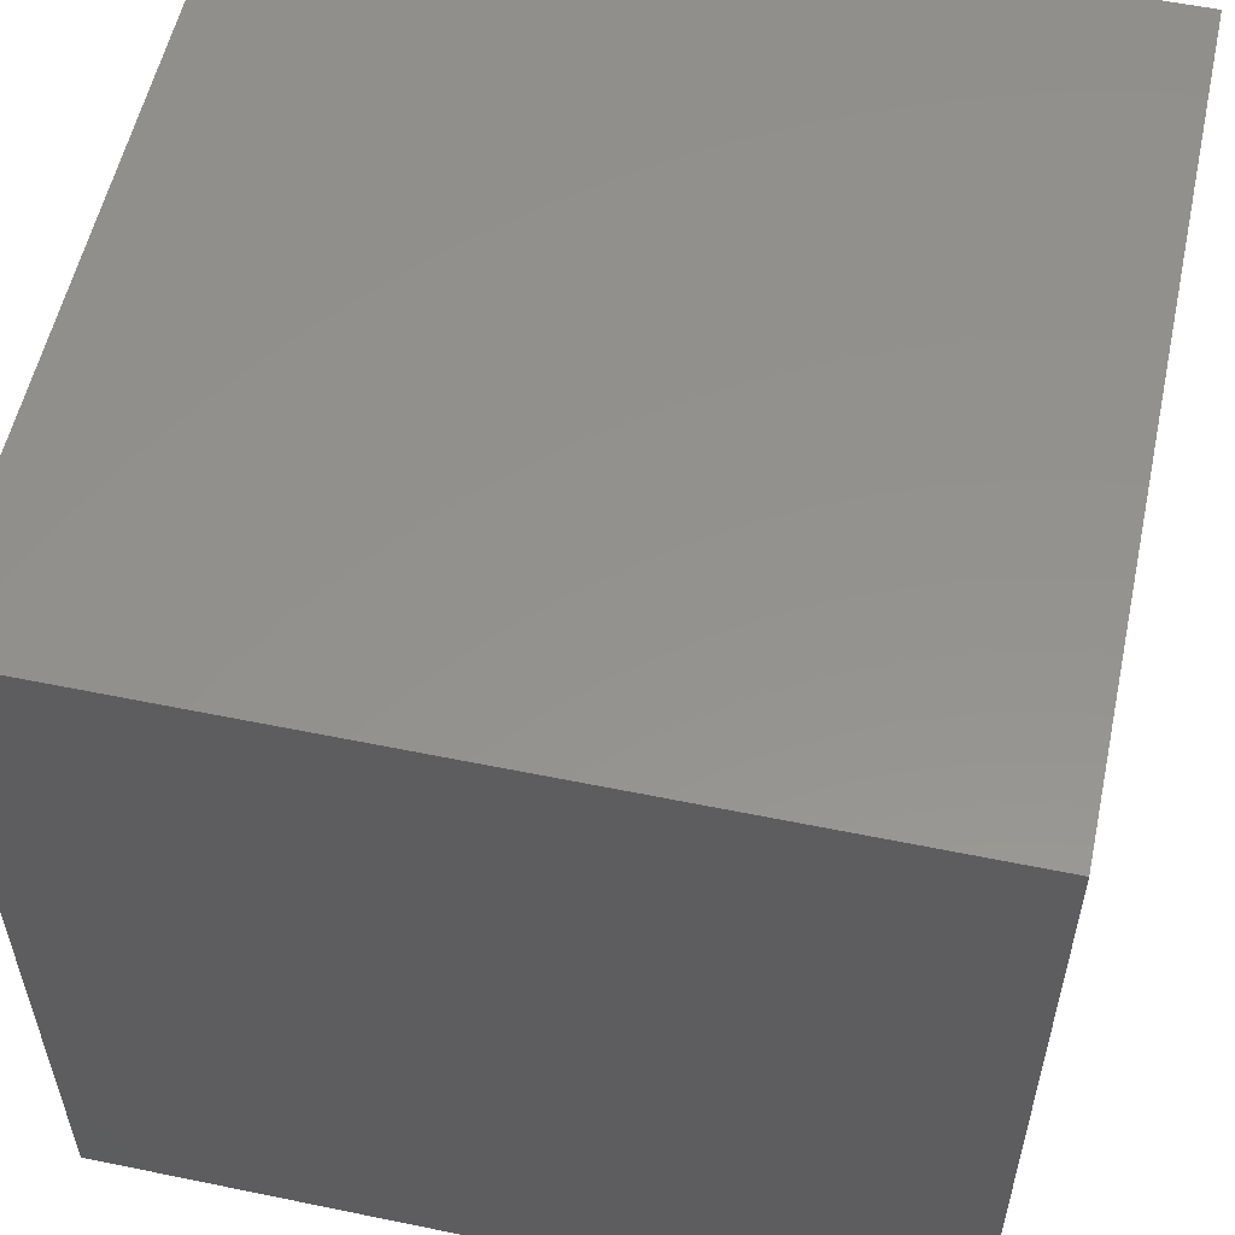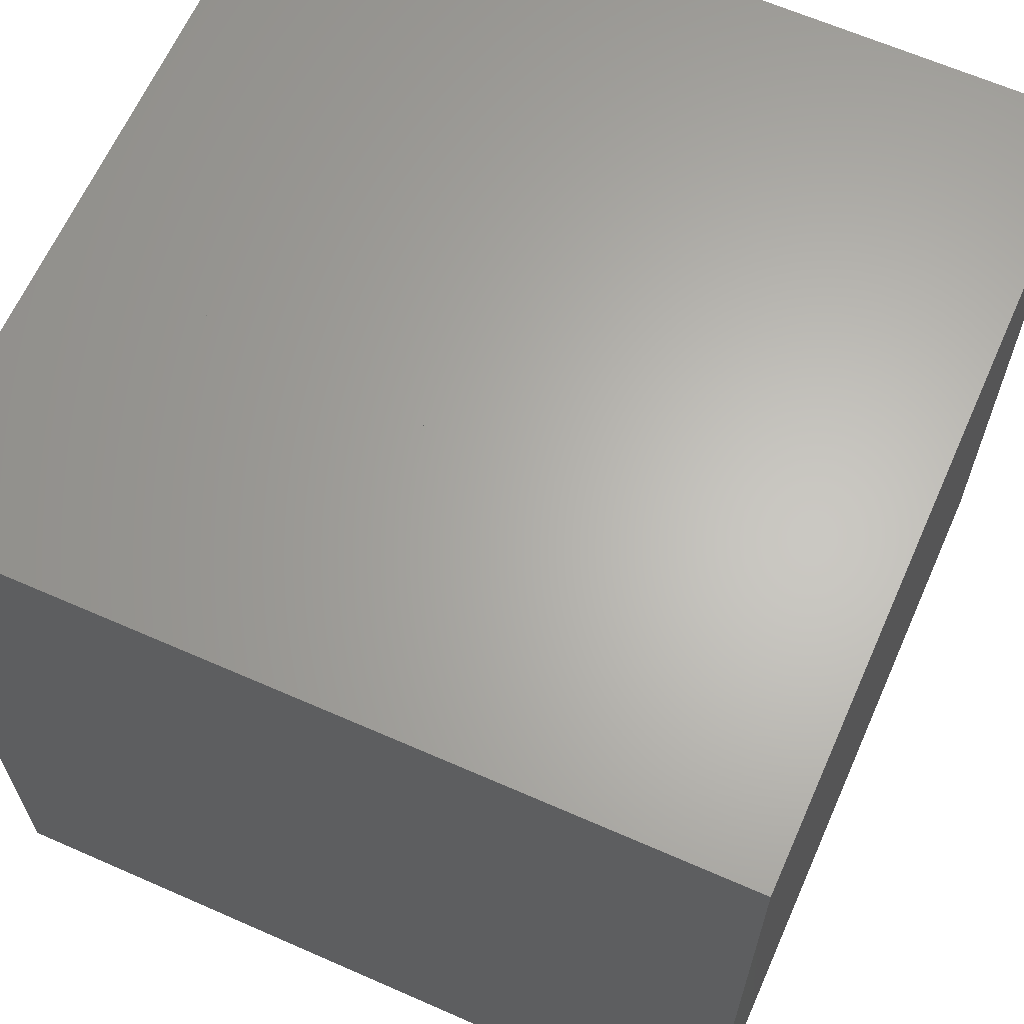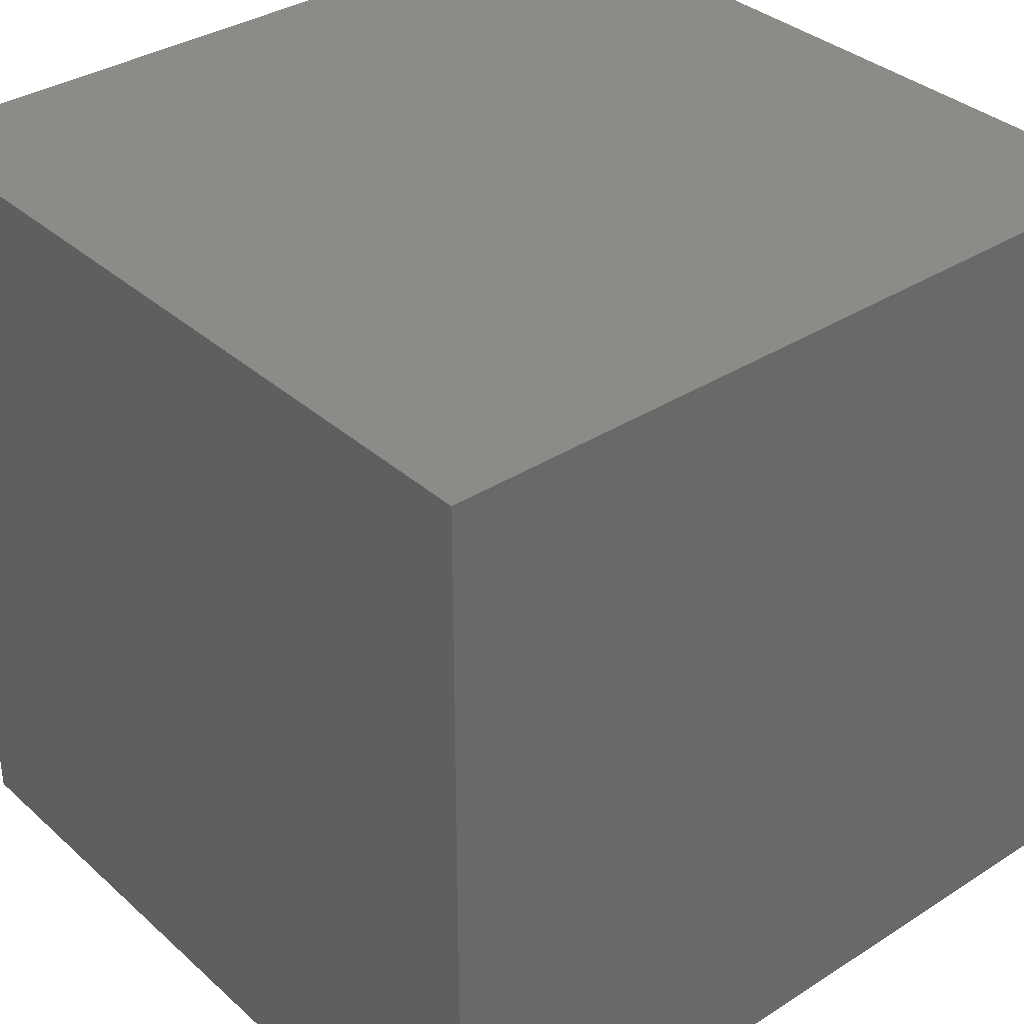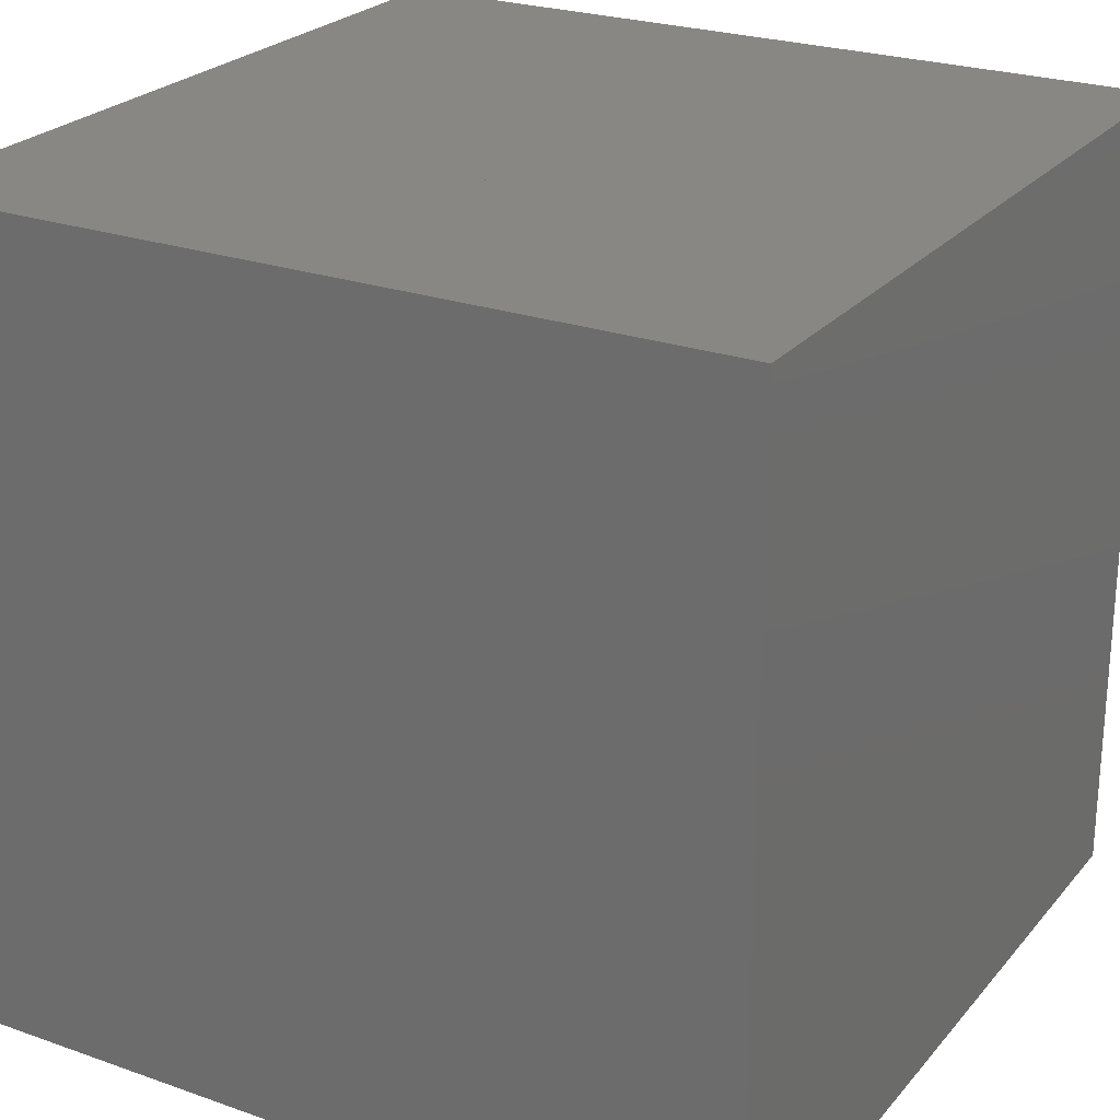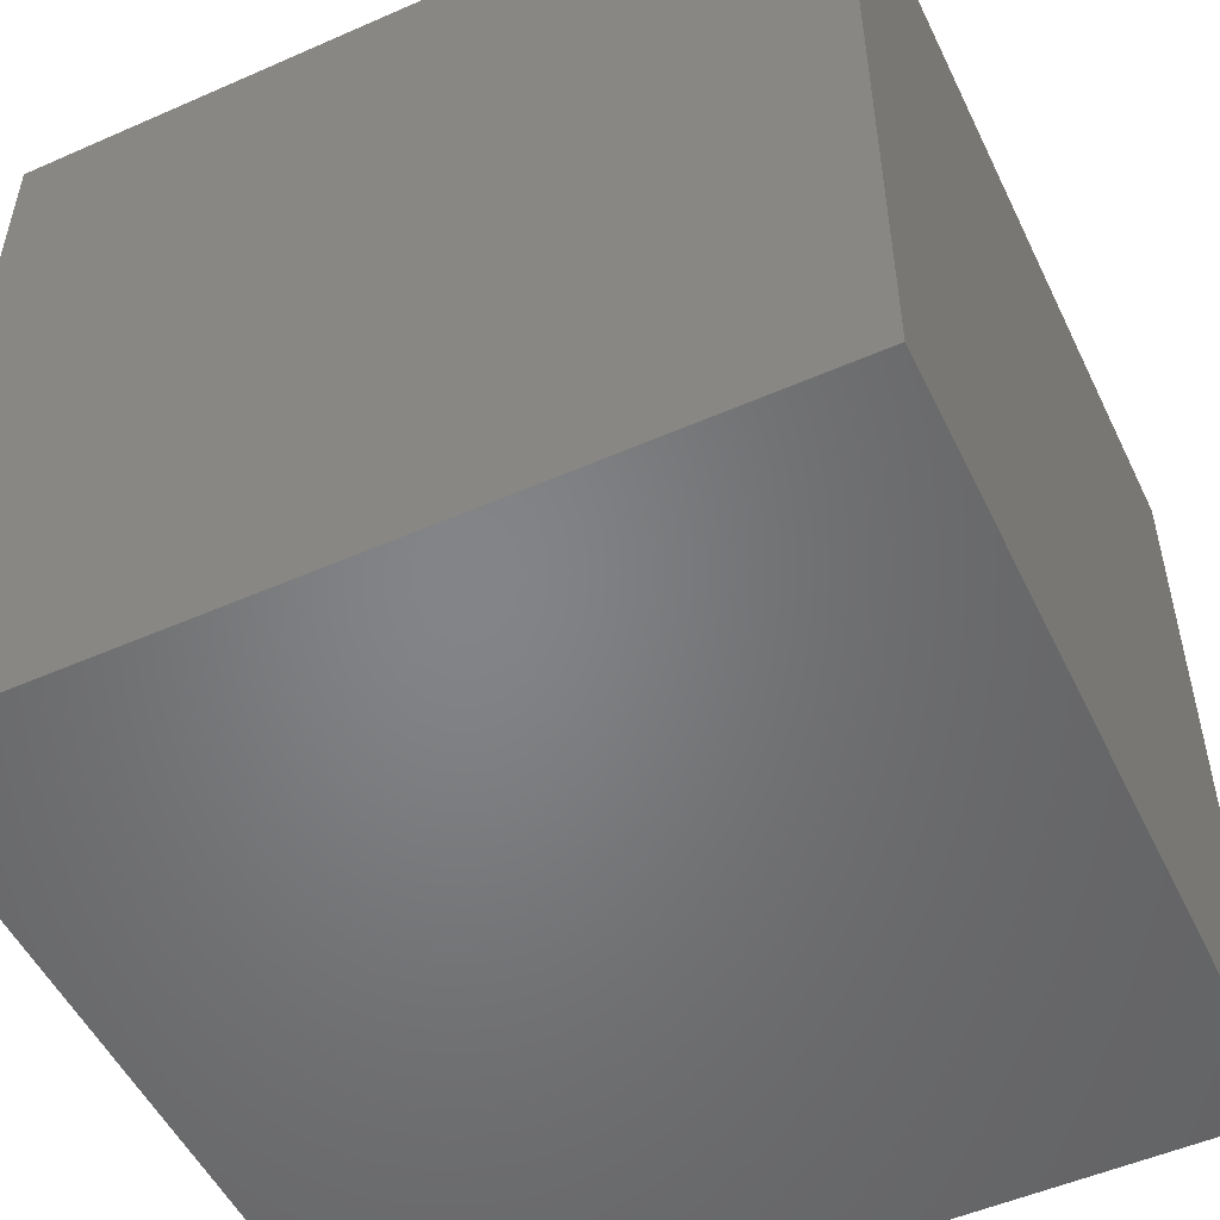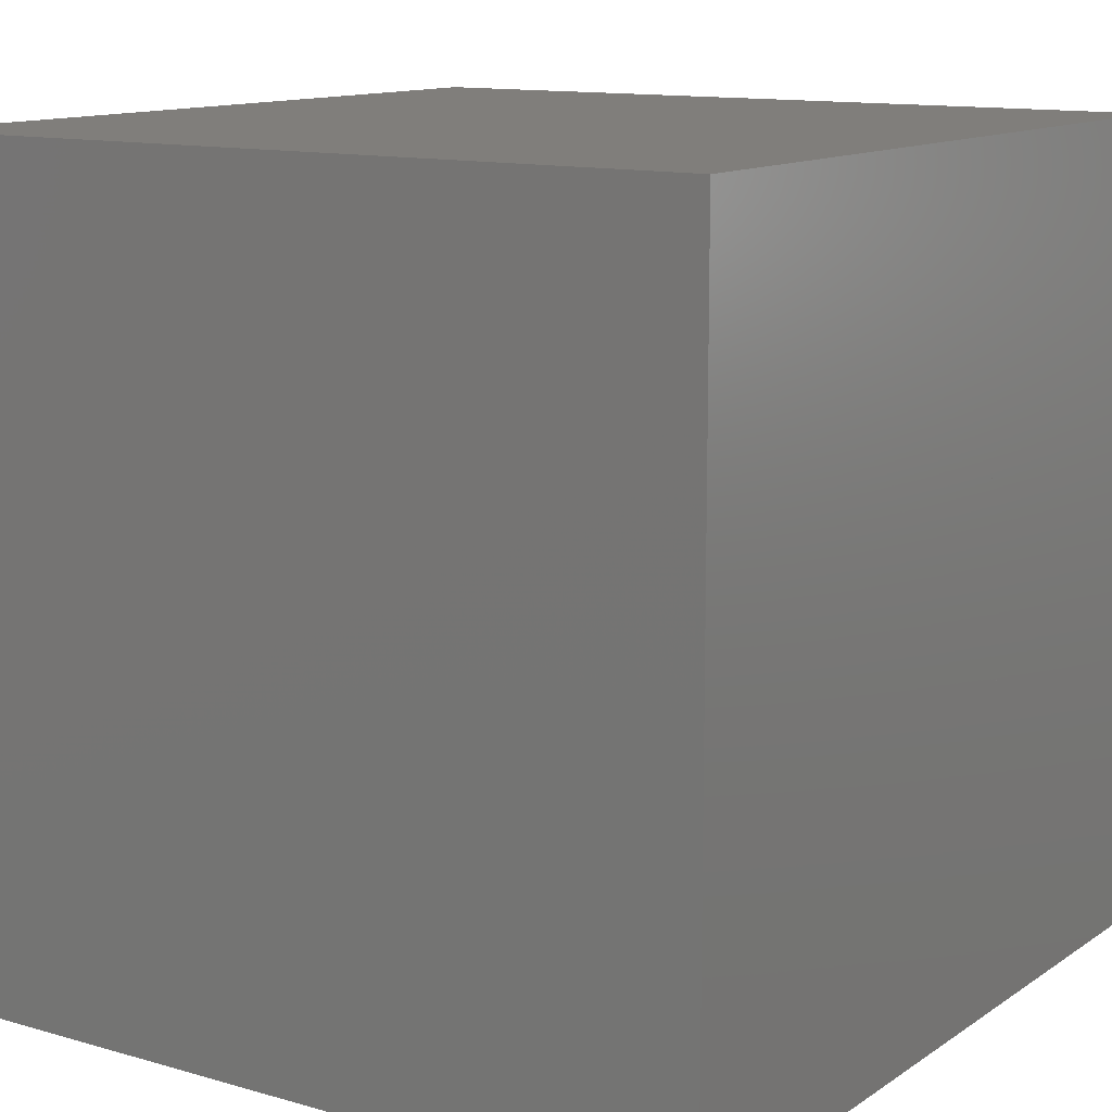
<metadata>
{"format":"stl","ext":"stl","renderer":"f3d","projection":"perspective","resolution":1024,"background":"white","views":[{"elev":55.8,"azim":102.2,"up":"+Y"},{"elev":64.4,"azim":23.9,"up":"+Z"},{"elev":35.0,"azim":139.6,"up":"+Y"},{"elev":24.6,"azim":120.0,"up":"+Z"},{"elev":-51.9,"azim":-154.6,"up":"+Z"},{"elev":12.4,"azim":123.8,"up":"+Y"}]}
</metadata>
<code>
# stl→obj: 150 verts, 384 faces
v 5.154 1.563 15
v 5 0 15
v 4.904 -0.9755 15
v 4.552 -4.552 15
v 15 -15 15
v 15 15 15
v 6.477 15 15
v 3.523 -15 15
v 4.804 -1.99 15
v 4.474 -2.392 15
v 4.157 -2.778 15
v 3.536 -3.536 15
v 2.889 -4.324 15
v -5.873 -15 15
v 0.4973 -5.049 15
v 0 -5 15
v -0.9755 -4.904 15
v -15 -3.523 15
v -15 -15 15
v 2.159 -5.213 15
v -2.778 -4.157 15
v -3.536 -3.536 15
v -4.75 -2.539 15
v -15 5.873 15
v -1.99 -4.804 15
v 1.913 -4.619 15
v 0.9755 -4.904 15
v -1.913 -4.619 15
v -2.392 -4.474 15
v -6.477 15 15
v -15 15 15
v -5.546 5.546 15
v -4.904 -0.9755 15
v -5 0 15
v -3.523 15 15
v -4.552 4.552 15
v -4.904 0.9755 15
v -4.804 1.99 15
v -4.157 -2.778 15
v -4.474 -2.392 15
v -4.804 -1.99 15
v -3.536 3.536 15
v 5.873 15 15
v -4.157 2.778 15
v 1.101 5.534 15
v 2.778 4.157 15
v 3.536 3.536 15
v 5.213 2.159 15
v -0.6897 7.003 15
v -0.9755 4.904 15
v -2.889 4.324 15
v 0.4973 5.049 15
v 0.9755 4.904 15
v 1.913 4.619 15
v 2.392 4.474 15
v 0 5.2 15
v 4.474 2.392 15
v 4.619 1.913 15
v 5.049 0.4973 15
v 0 5 15
v 4.904 0.9755 15
v 4.157 2.778 15
v -4.619 -1.913 15
v -4.619 1.913 15
v -4.474 2.392 15
v 2.778 -4.157 15
v 3.219 -3.922 15
v 4.619 -1.913 15
v -2.392 4.474 15
v -1.913 4.619 15
v -2.778 4.157 15
v 15 -15 -15
v 4.552 -4.552 -15
v 4.904 -0.9755 -15
v 5 0 -15
v 5.154 1.563 -15
v 6.477 15 -15
v 15 15 -15
v 3.523 -15 -15
v 3.536 -3.536 -15
v 4.157 -2.778 -15
v 4.474 -2.392 -15
v 4.804 -1.99 -15
v 2.889 -4.324 -15
v -5.873 -15 -15
v -0.9755 -4.904 -15
v 0 -5 -15
v 0.4973 -5.049 -15
v 2.159 -5.213 -15
v -15 -15 -15
v -15 -3.523 -15
v -4.75 -2.539 -15
v -3.536 -3.536 -15
v -2.778 -4.157 -15
v -1.99 -4.804 -15
v -15 5.873 -15
v 0.9755 -4.904 -15
v 1.913 -4.619 -15
v -1.913 -4.619 -15
v -2.392 -4.474 -15
v -6.477 15 -15
v -5.546 5.546 -15
v -15 15 -15
v -5 0 -15
v -4.904 -0.9755 -15
v -3.523 15 -15
v -4.552 4.552 -15
v -4.804 1.99 -15
v -4.904 0.9755 -15
v -4.474 -2.392 -15
v -4.157 -2.778 -15
v -4.804 -1.99 -15
v 5.873 15 -15
v -3.536 3.536 -15
v -4.157 2.778 -15
v 5.213 2.159 -15
v 3.536 3.536 -15
v 2.778 4.157 -15
v 1.101 5.534 -15
v -0.6897 7.003 -15
v -0.9755 4.904 -15
v -2.889 4.324 -15
v 1.913 4.619 -15
v 0.9755 4.904 -15
v 0.4973 5.049 -15
v 0 5.2 -15
v 2.392 4.474 -15
v 4.619 1.913 -15
v 4.474 2.392 -15
v 5.049 0.4973 -15
v 0 5 -15
v 4.904 0.9755 -15
v 4.157 2.778 -15
v -4.619 -1.913 -15
v -4.619 1.913 -15
v -4.474 2.392 -15
v 2.778 -4.157 -15
v 3.219 -3.922 -15
v 4.619 -1.913 -15
v -2.392 4.474 -15
v -2.778 4.157 -15
v -1.913 4.619 -15
v -15 -3.523 3.523
v -15 5.873 -5.873
v 3.523 -15 3.523
v -5.873 -15 -5.873
v 6.477 15 -6.477
v -6.477 15 6.477
v -3.523 15 3.523
v 5.873 15 -5.873
f 1 2 3
f 1 3 4
f 1 4 5
f 1 5 6
f 1 6 7
f 4 8 5
f 9 10 11
f 9 11 12
f 9 12 4
f 12 13 14
f 12 14 8
f 12 8 4
f 15 16 17
f 15 17 18
f 15 18 19
f 15 19 14
f 15 14 20
f 21 22 23
f 21 23 24
f 21 24 18
f 21 18 25
f 3 10 9
f 26 27 15
f 26 15 20
f 26 20 13
f 27 16 15
f 28 29 25
f 28 25 17
f 30 31 32
f 33 34 32
f 33 32 31
f 33 31 24
f 33 24 23
f 35 30 32
f 35 32 36
f 37 38 36
f 37 36 32
f 37 32 34
f 39 40 41
f 39 41 23
f 39 23 22
f 36 42 43
f 36 43 35
f 38 44 42
f 38 42 36
f 45 46 47
f 45 47 48
f 45 48 7
f 45 7 43
f 45 43 49
f 1 48 47
f 50 45 49
f 50 49 51
f 52 53 54
f 52 54 55
f 52 55 45
f 52 45 56
f 57 58 59
f 57 59 1
f 60 52 56
f 60 56 50
f 53 52 60
f 2 59 61
f 62 58 57
f 63 33 41
f 63 41 40
f 37 64 65
f 37 65 38
f 21 29 28
f 66 26 13
f 66 13 67
f 11 10 68
f 66 67 12
f 42 69 51
f 46 55 54
f 70 69 71
f 44 65 64
f 39 63 40
f 72 73 74
f 72 74 75
f 72 75 76
f 72 76 77
f 72 77 78
f 73 72 79
f 80 81 82
f 80 82 83
f 80 83 73
f 84 80 73
f 84 73 79
f 84 79 85
f 86 87 88
f 86 88 89
f 86 89 85
f 86 85 90
f 86 90 91
f 92 93 94
f 92 94 95
f 92 95 91
f 92 91 96
f 74 83 82
f 97 98 84
f 97 84 89
f 97 89 88
f 97 88 87
f 99 86 95
f 99 95 100
f 101 102 103
f 104 105 92
f 104 92 96
f 104 96 103
f 104 103 102
f 106 107 102
f 106 102 101
f 108 109 104
f 108 104 102
f 108 102 107
f 110 111 93
f 110 93 92
f 110 92 112
f 113 114 107
f 113 107 106
f 115 108 107
f 115 107 114
f 77 116 117
f 77 117 118
f 77 118 119
f 77 119 120
f 77 120 113
f 76 117 116
f 121 122 120
f 121 120 119
f 123 124 125
f 123 125 126
f 123 126 119
f 123 119 127
f 128 129 76
f 128 76 130
f 131 121 126
f 131 126 125
f 131 125 124
f 132 130 75
f 133 129 128
f 134 110 112
f 134 112 105
f 135 109 108
f 135 108 136
f 99 100 94
f 98 137 138
f 98 138 84
f 139 82 81
f 80 138 137
f 114 122 140
f 118 123 127
f 141 140 142
f 135 136 115
f 111 110 134
f 19 143 91
f 19 91 90
f 143 19 18
f 144 96 91
f 144 91 143
f 18 24 144
f 18 144 143
f 144 103 96
f 24 31 103
f 24 103 144
f 78 6 72
f 72 6 5
f 5 145 79
f 5 79 72
f 145 5 8
f 146 85 79
f 146 79 145
f 8 14 146
f 8 146 145
f 146 90 85
f 14 19 90
f 14 90 146
f 147 78 77
f 147 7 6
f 147 6 78
f 148 101 103
f 148 103 31
f 148 31 30
f 149 106 101
f 149 101 148
f 30 35 149
f 30 149 148
f 150 113 106
f 150 106 149
f 43 150 149
f 43 149 35
f 150 147 77
f 150 77 113
f 43 7 147
f 43 147 150
f 74 2 75
f 3 2 74
f 80 11 81
f 12 11 80
f 86 16 87
f 17 16 86
f 93 21 94
f 22 21 93
f 74 139 3
f 139 68 3
f 98 97 26
f 27 26 97
f 87 27 97
f 16 27 87
f 99 17 86
f 28 17 99
f 104 33 105
f 34 33 104
f 104 109 34
f 109 37 34
f 93 111 22
f 39 22 111
f 114 44 115
f 114 42 44
f 117 46 118
f 47 46 117
f 133 47 117
f 133 62 47
f 121 70 142
f 50 70 121
f 124 123 53
f 123 54 53
f 132 58 128
f 61 58 132
f 121 131 50
f 60 50 131
f 124 60 131
f 53 60 124
f 75 61 132
f 2 61 75
f 128 62 133
f 58 62 128
f 105 63 134
f 33 63 105
f 135 37 109
f 64 37 135
f 99 94 28
f 21 28 94
f 98 66 137
f 26 66 98
f 139 81 68
f 81 11 68
f 137 12 80
f 137 66 12
f 141 42 114
f 71 42 141
f 118 54 123
f 118 46 54
f 141 142 71
f 142 70 71
f 135 115 64
f 115 44 64
f 134 39 111
f 63 39 134
f 61 3 2
f 58 3 61
f 58 68 3
f 58 62 68
f 62 11 68
f 62 47 11
f 47 12 11
f 46 12 47
f 46 66 12
f 66 46 26
f 54 26 46
f 53 26 54
f 53 27 26
f 60 27 53
f 60 16 27
f 60 50 16
f 50 17 16
f 70 17 50
f 70 28 17
f 71 28 70
f 71 21 28
f 42 21 71
f 42 22 21
f 44 22 42
f 44 39 22
f 64 39 44
f 64 63 39
f 37 63 64
f 37 33 63
f 33 37 34
f 75 74 132
f 132 74 128
f 74 139 128
f 128 139 133
f 139 81 133
f 133 81 117
f 81 80 117
f 117 80 118
f 118 80 137
f 137 98 118
f 118 98 123
f 124 123 98
f 98 97 124
f 124 97 131
f 97 87 131
f 121 131 87
f 87 86 121
f 121 86 142
f 142 86 99
f 141 142 99
f 99 94 141
f 141 94 114
f 94 93 114
f 114 93 115
f 93 111 115
f 135 115 111
f 111 134 135
f 135 134 109
f 109 134 105
f 104 109 105
f 75 2 74
f 74 2 3
f 81 11 80
f 80 11 12
f 87 16 86
f 86 16 17
f 94 21 93
f 93 21 22
f 74 3 139
f 68 139 3
f 97 98 26
f 97 26 27
f 87 97 27
f 87 27 16
f 86 17 99
f 99 17 28
f 105 33 104
f 104 33 34
f 109 104 34
f 37 109 34
f 93 22 111
f 111 22 39
f 115 44 114
f 42 114 44
f 118 46 117
f 117 46 47
f 133 117 47
f 62 133 47
f 142 70 121
f 121 70 50
f 124 53 123
f 54 123 53
f 128 58 132
f 132 58 61
f 131 121 50
f 131 50 60
f 131 60 124
f 124 60 53
f 132 61 75
f 75 61 2
f 128 133 62
f 128 62 58
f 134 63 105
f 105 63 33
f 109 37 135
f 135 37 64
f 99 28 94
f 94 28 21
f 137 66 98
f 98 66 26
f 139 68 81
f 11 81 68
f 80 12 137
f 66 137 12
f 114 42 141
f 141 42 71
f 123 54 118
f 46 118 54
f 141 71 142
f 70 142 71
f 135 64 115
f 44 115 64
f 134 111 39
f 134 39 63

</code>
